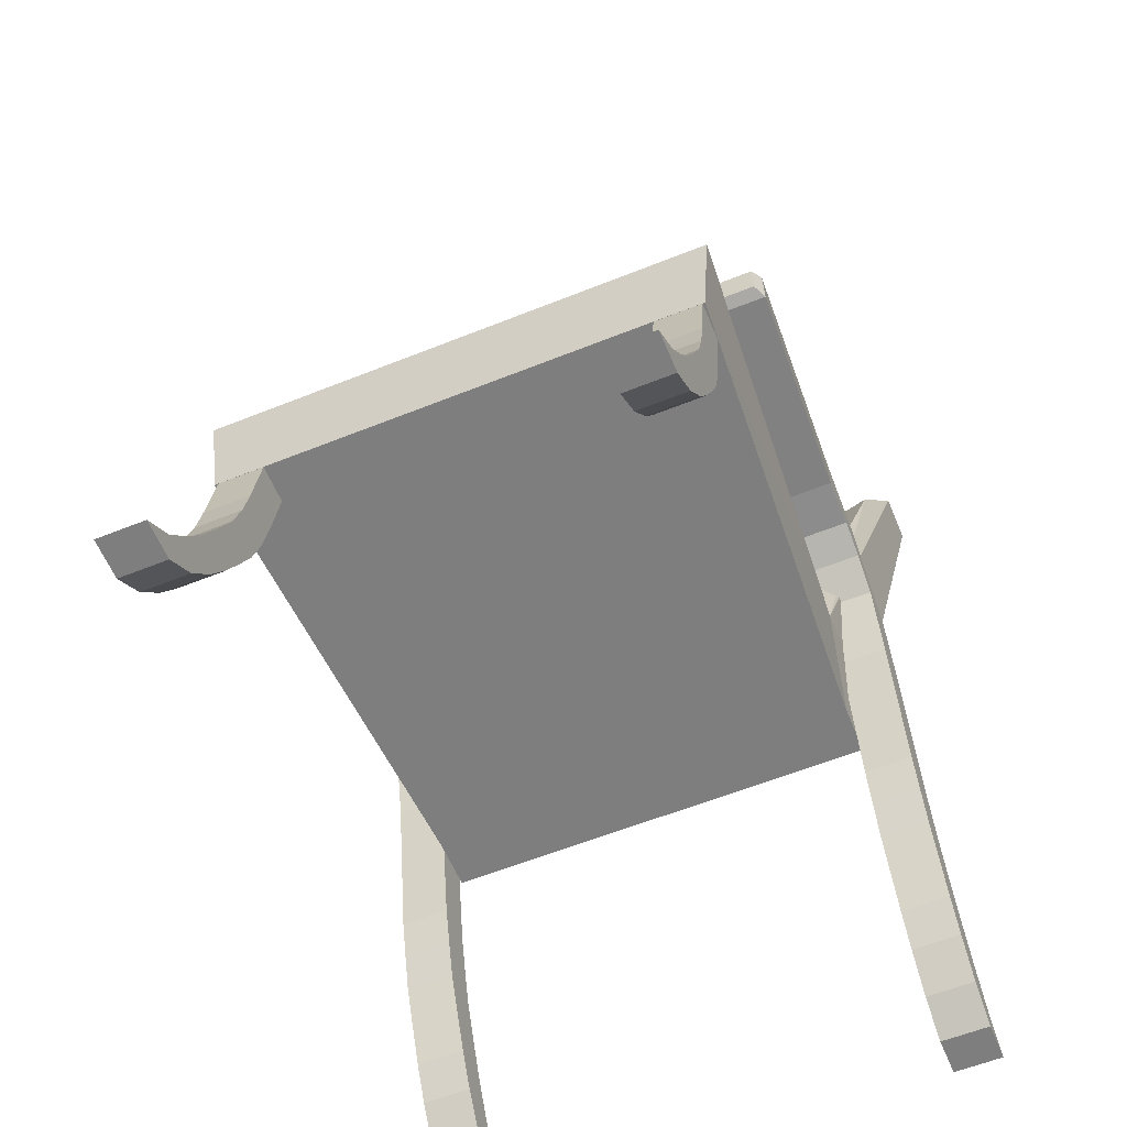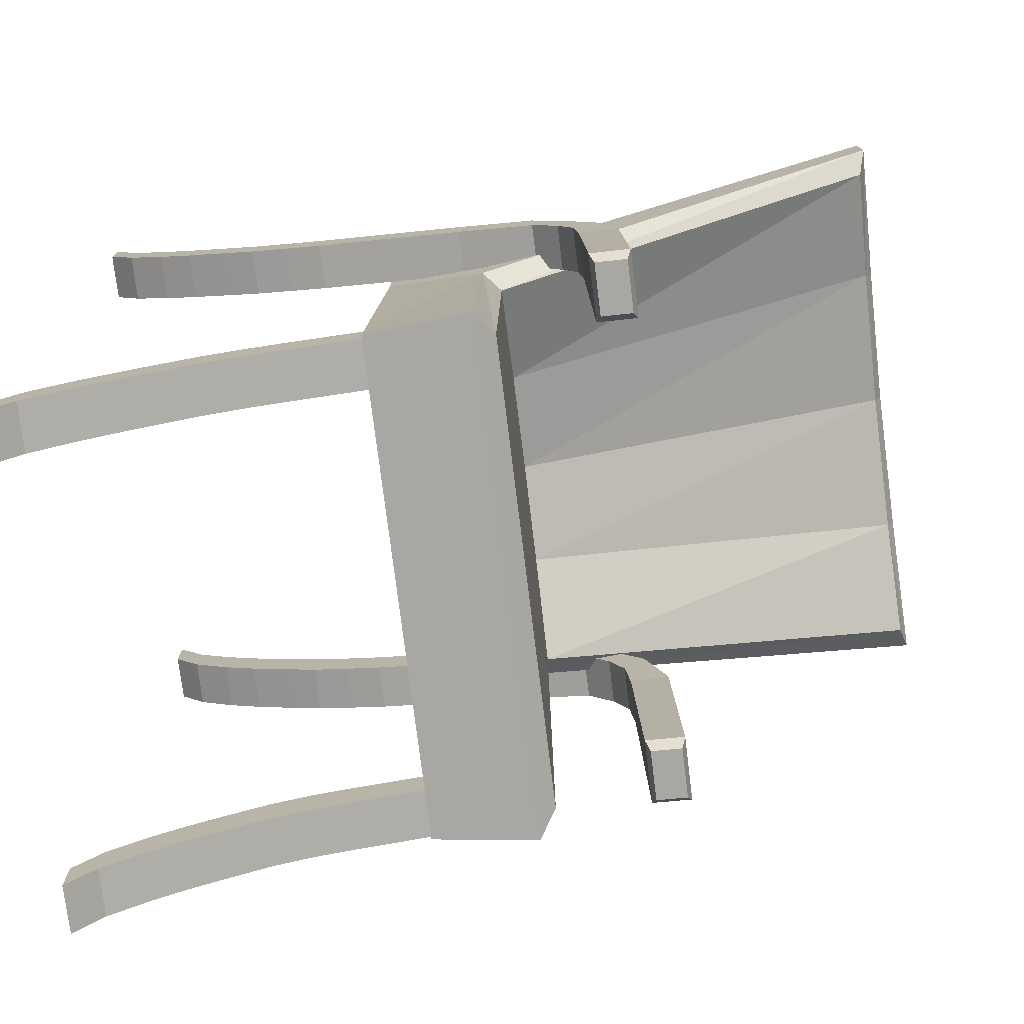
<metadata>
{"format":"obj","ext":"obj","renderer":"f3d","projection":"perspective","resolution":1024,"background":"white","views":[{"elev":-59.5,"azim":-157.6,"up":"+Y"},{"elev":-76.0,"azim":97.0,"up":"+Z"}]}
</metadata>
<code>
v -0.2044 0.08097 0.1269
v -0.1682 -0.03688 0.1478
v -0.2044 -0.03688 0.1478
v -0.1682 0.08097 0.1269
v -0.1682 -0.06596 0.1555
v -0.2044 0.08097 0.157
v -0.2044 0.1423 0.1121
v -0.1682 0.08097 0.157
v -0.2044 -0.06596 0.1555
v -0.1682 -0.03688 0.1779
v -0.2044 -0.03688 0.1779
v -0.2044 0.1423 0.1422
v -0.1682 0.1423 0.1121
v -0.1682 0.1423 0.1422
v -0.1682 -0.09542 0.164
v -0.1682 -0.06596 0.1856
v -0.1682 0.1629 0.08876
v -0.2044 0.1629 0.1189
v -0.2044 -0.09542 0.164
v -0.2044 -0.06596 0.1856
v -0.2044 0.1629 0.08876
v -0.1682 0.1629 0.1189
v -0.1682 -0.123 0.1758
v -0.1682 -0.09542 0.1941
v -0.2044 -0.09542 0.1941
v -0.1682 0.1751 0.06402
v -0.1682 0.1925 0.08464
v -0.2044 0.1925 0.08464
v -0.2044 -0.123 0.1758
v -0.2044 0.1751 0.06402
v -0.1682 -0.1524 0.1891
v -0.1682 -0.123 0.2059
v -0.2044 -0.123 0.2059
v -0.1682 0.1787 0.02749
v -0.1682 0.2098 0.02981
v -0.2044 0.2098 0.02981
v -0.2044 -0.1524 0.1891
v -0.2044 0.1787 0.02749
v -0.1682 -0.1788 0.2032
v -0.1682 -0.1524 0.2192
v -0.2044 -0.1524 0.2192
v -0.161 0.1821 -0.1406
v -0.161 0.2127 -0.143
v -0.2116 0.2127 -0.143
v -0.2044 -0.1788 0.2032
v -0.2116 0.1821 -0.1406
v -0.1682 -0.2077 0.2227
v -0.1682 -0.1788 0.2333
v -0.2044 -0.1788 0.2333
v -0.2061 0.1855 -0.1505
v -0.1666 0.1855 -0.1505
v -0.2061 0.2094 -0.1524
v -0.2044 -0.2077 0.2227
v -0.1666 0.2094 -0.1524
v -0.2044 -0.2285 0.2468
v -0.1682 -0.2077 0.2528
v -0.2044 -0.2077 0.2528
v -0.1682 -0.2285 0.2468
v -0.2044 -0.2285 0.2768
v -0.1682 -0.2285 0.2768
v 0.1686 0.08097 0.1269
v 0.2047 -0.03688 0.1478
v 0.1686 -0.03688 0.1478
v 0.2047 0.08097 0.1269
v 0.2047 -0.06596 0.1555
v 0.1686 0.08097 0.157
v 0.1686 0.1423 0.1121
v 0.2047 0.08097 0.157
v 0.1686 -0.06596 0.1555
v 0.2047 -0.03688 0.1779
v 0.1686 -0.03688 0.1779
v 0.1686 0.1423 0.1422
v 0.2047 0.1423 0.1121
v 0.2047 0.1423 0.1422
v 0.2047 -0.09542 0.164
v 0.2047 -0.06596 0.1856
v 0.2047 0.1629 0.08876
v 0.1686 0.1629 0.1189
v 0.1686 -0.09542 0.164
v 0.1686 -0.06596 0.1856
v 0.1686 0.1629 0.08876
v 0.2047 0.1629 0.1189
v 0.2047 -0.123 0.1758
v 0.2047 -0.09542 0.1941
v 0.1686 -0.09542 0.1941
v 0.2047 0.1751 0.06402
v 0.2047 0.1925 0.08464
v 0.1686 0.1925 0.08464
v 0.1686 -0.123 0.1758
v 0.1686 0.1751 0.06402
v 0.2047 -0.1524 0.1891
v 0.2047 -0.123 0.2059
v 0.1686 -0.123 0.2059
v 0.2047 0.1787 0.02749
v 0.2047 0.2098 0.02981
v 0.1686 0.2098 0.02981
v 0.1686 -0.1524 0.1891
v 0.1686 0.1787 0.02749
v 0.2047 -0.1788 0.2032
v 0.2047 -0.1524 0.2192
v 0.1686 -0.1524 0.2192
v 0.212 0.1821 -0.1406
v 0.212 0.2127 -0.143
v 0.1613 0.2127 -0.143
v 0.1686 -0.1788 0.2032
v 0.1613 0.1821 -0.1406
v 0.2047 -0.2077 0.2227
v 0.2047 -0.1788 0.2333
v 0.1686 -0.1788 0.2333
v 0.1669 0.1855 -0.1505
v 0.2064 0.1855 -0.1505
v 0.1669 0.2094 -0.1524
v 0.1686 -0.2077 0.2227
v 0.2064 0.2094 -0.1524
v 0.1686 -0.2285 0.2468
v 0.2047 -0.2077 0.2528
v 0.1686 -0.2077 0.2528
v 0.2047 -0.2285 0.2468
v 0.1686 -0.2285 0.2768
v 0.2047 -0.2285 0.2768
v -0.149 0.03065 -0.1946
v -0.1851 -0.03675 -0.2045
v -0.149 -0.03675 -0.2045
v -0.1851 0.03065 -0.1946
v -0.1851 -0.06583 -0.2097
v -0.149 0.03065 -0.2247
v -0.1851 0.03065 -0.2247
v -0.149 -0.06583 -0.2097
v -0.1851 -0.03675 -0.2346
v -0.149 -0.03675 -0.2346
v -0.1851 -0.09529 -0.2182
v -0.1851 -0.06583 -0.2398
v -0.149 -0.09529 -0.2182
v -0.149 -0.06583 -0.2398
v -0.1851 -0.1228 -0.23
v -0.1851 -0.09529 -0.2483
v -0.149 -0.09529 -0.2483
v -0.149 -0.1228 -0.23
v -0.1851 -0.1522 -0.2433
v -0.1851 -0.1228 -0.2601
v -0.149 -0.1228 -0.2601
v -0.149 -0.1522 -0.2433
v -0.1851 -0.1787 -0.2574
v -0.1851 -0.1522 -0.2734
v -0.149 -0.1522 -0.2734
v -0.149 -0.1787 -0.2574
v -0.1851 -0.2075 -0.2769
v -0.1851 -0.1787 -0.2875
v -0.149 -0.1787 -0.2875
v -0.149 -0.2075 -0.2769
v -0.149 -0.2283 -0.3009
v -0.1851 -0.2075 -0.3069
v -0.149 -0.2075 -0.3069
v -0.1851 -0.2283 -0.3009
v -0.149 -0.2283 -0.331
v -0.1851 -0.2283 -0.331
v 0.1845 0.03065 -0.1946
v 0.1484 -0.03675 -0.2045
v 0.1845 -0.03675 -0.2045
v 0.1484 0.03065 -0.1946
v 0.1484 -0.06583 -0.2097
v 0.1845 0.03065 -0.2247
v 0.1484 0.03065 -0.2247
v 0.1845 -0.06583 -0.2097
v 0.1484 -0.03675 -0.2346
v 0.1845 -0.03675 -0.2346
v 0.1484 -0.09529 -0.2182
v 0.1484 -0.06583 -0.2398
v 0.1845 -0.09529 -0.2182
v 0.1845 -0.06583 -0.2398
v 0.1484 -0.1228 -0.23
v 0.1484 -0.09529 -0.2483
v 0.1845 -0.09529 -0.2483
v 0.1845 -0.1228 -0.23
v 0.1484 -0.1522 -0.2433
v 0.1484 -0.1228 -0.2601
v 0.1845 -0.1228 -0.2601
v 0.1845 -0.1522 -0.2433
v 0.1484 -0.1787 -0.2574
v 0.1484 -0.1522 -0.2734
v 0.1845 -0.1522 -0.2734
v 0.1845 -0.1787 -0.2574
v 0.1484 -0.2075 -0.2769
v 0.1484 -0.1787 -0.2875
v 0.1845 -0.1787 -0.2875
v 0.1845 -0.2075 -0.2769
v 0.1845 -0.2283 -0.3009
v 0.1484 -0.2075 -0.3069
v 0.1845 -0.2075 -0.3069
v 0.1484 -0.2283 -0.3009
v 0.1845 -0.2283 -0.331
v 0.1484 -0.2283 -0.331
v 0.1732 0.09746 0.1751
v -0.1662 0.01867 0.1668
v 0.1664 0.01867 0.1668
v -0.173 0.09746 0.1751
v 0.1664 0.01867 0.1284
v 0.1732 0.09746 0.0929
v 0.2222 0.4296 0.2428
v -0.173 0.09746 0.0929
v -0.1662 0.01867 0.1284
v 0.2222 0.4296 0.2031
v 0.1111 0.4296 0.2647
v -0.2221 0.4296 0.2031
v 0.1873 0.01867 -0.2266
v 0.1584 0.1116 0.0832
v 6.2e-05 0.4296 0.2755
v 0.1111 0.4296 0.2251
v -0.1871 0.01867 -0.2266
v -0.2221 0.4296 0.2428
v -0.2032 0.4235 0.1903
v 0.1949 0.09746 -0.2331
v 0.1752 0.111 -0.2187
v 0.2033 0.4235 0.1903
v -0.111 0.4296 0.2647
v 6.2e-05 0.4296 0.2359
v 0.1132 0.4235 0.2123
v -0.1948 0.09746 -0.2331
v -0.1116 0.4235 0.2123
v -0.1583 0.1116 0.0832
v 0.07925 0.1116 0.1153
v -0.111 0.4296 0.2251
v 6.2e-05 0.4235 0.2231
v -0.1769 0.111 -0.2187
v -0.07913 0.1116 0.1153
v 6.2e-05 0.1116 0.1258
g mesh1_mesh1-geometry
f 1 2 3
f 2 1 4
f 5 3 2
f 3 6 1
f 7 4 1
f 8 2 4
f 3 5 9
f 10 5 2
f 6 3 11
f 12 1 6
f 4 7 13
f 1 12 7
f 2 8 10
f 4 14 8
f 15 9 5
f 9 11 3
f 5 10 16
f 11 8 6
f 6 14 12
f 7 17 13
f 14 4 13
f 18 7 12
f 8 11 10
f 14 6 8
f 9 15 19
f 16 15 5
f 11 9 20
f 10 20 16
f 14 18 12
f 17 7 21
f 22 13 17
f 13 22 14
f 7 18 21
f 20 10 11
f 23 19 15
f 19 20 9
f 15 16 24
f 25 16 20
f 18 14 22
f 21 26 17
f 17 27 22
f 28 21 18
f 19 23 29
f 24 23 15
f 20 19 25
f 16 25 24
f 22 28 18
f 26 21 30
f 27 17 26
f 28 22 27
f 21 28 30
f 31 29 23
f 29 25 19
f 23 24 32
f 33 24 25
f 30 34 26
f 26 35 27
f 27 36 28
f 36 30 28
f 29 31 37
f 32 31 23
f 25 29 33
f 24 33 32
f 34 30 38
f 35 26 34
f 36 27 35
f 30 36 38
f 39 37 31
f 37 33 29
f 31 32 40
f 41 32 33
f 38 42 34
f 42 35 34
f 43 36 35
f 44 38 36
f 37 39 45
f 40 39 31
f 33 37 41
f 32 41 40
f 42 38 46
f 43 35 42
f 36 43 44
f 44 46 38
f 47 45 39
f 45 41 37
f 39 40 48
f 49 40 41
f 50 42 46
f 51 43 42
f 43 52 44
f 44 50 46
f 45 47 53
f 48 47 39
f 41 45 49
f 40 49 48
f 42 50 51
f 43 51 54
f 52 43 54
f 50 44 52
f 47 55 53
f 53 49 45
f 47 48 56
f 57 48 49
f 52 51 50
f 51 52 54
f 55 47 58
f 55 57 53
f 49 53 57
f 48 57 56
f 56 58 47
f 58 59 55
f 57 55 59
f 57 60 56
f 58 56 60
f 59 58 60
f 60 57 59
g mesh1_mesh1-geometry
f 3 2 1
f 4 1 2
f 2 3 5
f 1 6 3
f 1 4 7
f 4 2 8
f 9 5 3
f 2 5 10
f 11 3 6
f 6 1 12
f 13 7 4
f 7 12 1
f 10 8 2
f 8 14 4
f 5 9 15
f 3 11 9
f 16 10 5
f 6 8 11
f 12 14 6
f 13 17 7
f 13 4 14
f 12 7 18
f 10 11 8
f 8 6 14
f 19 15 9
f 5 15 16
f 20 9 11
f 16 20 10
f 12 18 14
f 21 7 17
f 17 13 22
f 14 22 13
f 21 18 7
f 11 10 20
f 15 19 23
f 9 20 19
f 24 16 15
f 20 16 25
f 22 14 18
f 17 26 21
f 22 27 17
f 18 21 28
f 29 23 19
f 15 23 24
f 25 19 20
f 24 25 16
f 18 28 22
f 30 21 26
f 26 17 27
f 27 22 28
f 30 28 21
f 23 29 31
f 19 25 29
f 32 24 23
f 25 24 33
f 26 34 30
f 27 35 26
f 28 36 27
f 28 30 36
f 37 31 29
f 23 31 32
f 33 29 25
f 32 33 24
f 38 30 34
f 34 26 35
f 35 27 36
f 38 36 30
f 31 37 39
f 29 33 37
f 40 32 31
f 33 32 41
f 34 42 38
f 34 35 42
f 35 36 43
f 36 38 44
f 45 39 37
f 31 39 40
f 41 37 33
f 40 41 32
f 46 38 42
f 42 35 43
f 44 43 36
f 38 46 44
f 39 45 47
f 37 41 45
f 48 40 39
f 41 40 49
f 46 42 50
f 42 43 51
f 44 52 43
f 46 50 44
f 53 47 45
f 39 47 48
f 49 45 41
f 48 49 40
f 51 50 42
f 54 51 43
f 54 43 52
f 52 44 50
f 53 55 47
f 45 49 53
f 56 48 47
f 49 48 57
f 50 51 52
f 54 52 51
f 58 47 55
f 53 57 55
f 57 53 49
f 56 57 48
f 47 58 56
f 55 59 58
f 59 55 57
f 56 60 57
f 60 56 58
f 60 58 59
f 59 57 60
g mesh2_mesh2-geometry
f 61 62 63
f 62 61 64
f 65 63 62
f 63 66 61
f 67 64 61
f 68 62 64
f 63 65 69
f 70 65 62
f 66 63 71
f 72 61 66
f 64 67 73
f 61 72 67
f 62 68 70
f 64 74 68
f 75 69 65
f 69 71 63
f 65 70 76
f 71 68 66
f 66 74 72
f 67 77 73
f 74 64 73
f 78 67 72
f 68 71 70
f 74 66 68
f 69 75 79
f 76 75 65
f 71 69 80
f 70 80 76
f 74 78 72
f 77 67 81
f 82 73 77
f 73 82 74
f 67 78 81
f 80 70 71
f 83 79 75
f 79 80 69
f 75 76 84
f 85 76 80
f 78 74 82
f 81 86 77
f 77 87 82
f 88 81 78
f 79 83 89
f 84 83 75
f 80 79 85
f 76 85 84
f 82 88 78
f 86 81 90
f 87 77 86
f 88 82 87
f 81 88 90
f 91 89 83
f 89 85 79
f 83 84 92
f 93 84 85
f 90 94 86
f 86 95 87
f 87 96 88
f 96 90 88
f 89 91 97
f 92 91 83
f 85 89 93
f 84 93 92
f 94 90 98
f 95 86 94
f 96 87 95
f 90 96 98
f 99 97 91
f 97 93 89
f 91 92 100
f 101 92 93
f 98 102 94
f 102 95 94
f 103 96 95
f 104 98 96
f 97 99 105
f 100 99 91
f 93 97 101
f 92 101 100
f 102 98 106
f 103 95 102
f 96 103 104
f 104 106 98
f 107 105 99
f 105 101 97
f 99 100 108
f 109 100 101
f 110 102 106
f 111 103 102
f 103 112 104
f 104 110 106
f 105 107 113
f 108 107 99
f 101 105 109
f 100 109 108
f 102 110 111
f 103 111 114
f 112 103 114
f 110 104 112
f 107 115 113
f 113 109 105
f 107 108 116
f 117 108 109
f 112 111 110
f 111 112 114
f 115 107 118
f 115 117 113
f 109 113 117
f 108 117 116
f 116 118 107
f 118 119 115
f 117 115 119
f 117 120 116
f 118 116 120
f 119 118 120
f 120 117 119
g mesh2_mesh2-geometry
f 63 62 61
f 64 61 62
f 62 63 65
f 61 66 63
f 61 64 67
f 64 62 68
f 69 65 63
f 62 65 70
f 71 63 66
f 66 61 72
f 73 67 64
f 67 72 61
f 70 68 62
f 68 74 64
f 65 69 75
f 63 71 69
f 76 70 65
f 66 68 71
f 72 74 66
f 73 77 67
f 73 64 74
f 72 67 78
f 70 71 68
f 68 66 74
f 79 75 69
f 65 75 76
f 80 69 71
f 76 80 70
f 72 78 74
f 81 67 77
f 77 73 82
f 74 82 73
f 81 78 67
f 71 70 80
f 75 79 83
f 69 80 79
f 84 76 75
f 80 76 85
f 82 74 78
f 77 86 81
f 82 87 77
f 78 81 88
f 89 83 79
f 75 83 84
f 85 79 80
f 84 85 76
f 78 88 82
f 90 81 86
f 86 77 87
f 87 82 88
f 90 88 81
f 83 89 91
f 79 85 89
f 92 84 83
f 85 84 93
f 86 94 90
f 87 95 86
f 88 96 87
f 88 90 96
f 97 91 89
f 83 91 92
f 93 89 85
f 92 93 84
f 98 90 94
f 94 86 95
f 95 87 96
f 98 96 90
f 91 97 99
f 89 93 97
f 100 92 91
f 93 92 101
f 94 102 98
f 94 95 102
f 95 96 103
f 96 98 104
f 105 99 97
f 91 99 100
f 101 97 93
f 100 101 92
f 106 98 102
f 102 95 103
f 104 103 96
f 98 106 104
f 99 105 107
f 97 101 105
f 108 100 99
f 101 100 109
f 106 102 110
f 102 103 111
f 104 112 103
f 106 110 104
f 113 107 105
f 99 107 108
f 109 105 101
f 108 109 100
f 111 110 102
f 114 111 103
f 114 103 112
f 112 104 110
f 113 115 107
f 105 109 113
f 116 108 107
f 109 108 117
f 110 111 112
f 114 112 111
f 118 107 115
f 113 117 115
f 117 113 109
f 116 117 108
f 107 118 116
f 115 119 118
f 119 115 117
f 116 120 117
f 120 116 118
f 120 118 119
f 119 117 120
g mesh3_mesh3-geometry
f 121 122 123
f 122 121 124
f 125 123 122
f 123 126 121
f 127 122 124
f 123 125 128
f 129 125 122
f 126 123 130
f 122 127 129
f 131 128 125
f 128 130 123
f 125 129 132
f 130 127 126
f 127 130 129
f 128 131 133
f 132 131 125
f 130 128 134
f 129 134 132
f 134 129 130
f 135 133 131
f 133 134 128
f 131 132 136
f 137 132 134
f 133 135 138
f 136 135 131
f 134 133 137
f 132 137 136
f 139 138 135
f 138 137 133
f 135 136 140
f 141 136 137
f 138 139 142
f 140 139 135
f 137 138 141
f 136 141 140
f 143 142 139
f 142 141 138
f 139 140 144
f 145 140 141
f 142 143 146
f 144 143 139
f 141 142 145
f 140 145 144
f 147 146 143
f 146 145 142
f 143 144 148
f 149 144 145
f 146 147 150
f 148 147 143
f 145 146 149
f 144 149 148
f 147 151 150
f 150 149 146
f 147 148 152
f 153 148 149
f 151 147 154
f 151 153 150
f 149 150 153
f 148 153 152
f 152 154 147
f 154 155 151
f 153 151 155
f 153 156 152
f 154 152 156
f 155 154 156
f 156 153 155
g mesh3_mesh3-geometry
f 123 122 121
f 124 121 122
f 122 123 125
f 121 126 123
f 124 122 127
f 128 125 123
f 122 125 129
f 130 123 126
f 129 127 122
f 125 128 131
f 123 130 128
f 132 129 125
f 126 127 130
f 129 130 127
f 133 131 128
f 125 131 132
f 134 128 130
f 132 134 129
f 130 129 134
f 131 133 135
f 128 134 133
f 136 132 131
f 134 132 137
f 138 135 133
f 131 135 136
f 137 133 134
f 136 137 132
f 135 138 139
f 133 137 138
f 140 136 135
f 137 136 141
f 142 139 138
f 135 139 140
f 141 138 137
f 140 141 136
f 139 142 143
f 138 141 142
f 144 140 139
f 141 140 145
f 146 143 142
f 139 143 144
f 145 142 141
f 144 145 140
f 143 146 147
f 142 145 146
f 148 144 143
f 145 144 149
f 150 147 146
f 143 147 148
f 149 146 145
f 148 149 144
f 150 151 147
f 146 149 150
f 152 148 147
f 149 148 153
f 154 147 151
f 150 153 151
f 153 150 149
f 152 153 148
f 147 154 152
f 151 155 154
f 155 151 153
f 152 156 153
f 156 152 154
f 156 154 155
f 155 153 156
g mesh4_mesh4-geometry
f 157 158 159
f 158 157 160
f 161 159 158
f 159 162 157
f 163 158 160
f 159 161 164
f 165 161 158
f 162 159 166
f 158 163 165
f 167 164 161
f 164 166 159
f 161 165 168
f 166 163 162
f 163 166 165
f 164 167 169
f 168 167 161
f 166 164 170
f 165 170 168
f 170 165 166
f 171 169 167
f 169 170 164
f 167 168 172
f 173 168 170
f 169 171 174
f 172 171 167
f 170 169 173
f 168 173 172
f 175 174 171
f 174 173 169
f 171 172 176
f 177 172 173
f 174 175 178
f 176 175 171
f 173 174 177
f 172 177 176
f 179 178 175
f 178 177 174
f 175 176 180
f 181 176 177
f 178 179 182
f 180 179 175
f 177 178 181
f 176 181 180
f 183 182 179
f 182 181 178
f 179 180 184
f 185 180 181
f 182 183 186
f 184 183 179
f 181 182 185
f 180 185 184
f 183 187 186
f 186 185 182
f 183 184 188
f 189 184 185
f 187 183 190
f 187 189 186
f 185 186 189
f 184 189 188
f 188 190 183
f 190 191 187
f 189 187 191
f 189 192 188
f 190 188 192
f 191 190 192
f 192 189 191
g mesh4_mesh4-geometry
f 159 158 157
f 160 157 158
f 158 159 161
f 157 162 159
f 160 158 163
f 164 161 159
f 158 161 165
f 166 159 162
f 165 163 158
f 161 164 167
f 159 166 164
f 168 165 161
f 162 163 166
f 165 166 163
f 169 167 164
f 161 167 168
f 170 164 166
f 168 170 165
f 166 165 170
f 167 169 171
f 164 170 169
f 172 168 167
f 170 168 173
f 174 171 169
f 167 171 172
f 173 169 170
f 172 173 168
f 171 174 175
f 169 173 174
f 176 172 171
f 173 172 177
f 178 175 174
f 171 175 176
f 177 174 173
f 176 177 172
f 175 178 179
f 174 177 178
f 180 176 175
f 177 176 181
f 182 179 178
f 175 179 180
f 181 178 177
f 180 181 176
f 179 182 183
f 178 181 182
f 184 180 179
f 181 180 185
f 186 183 182
f 179 183 184
f 185 182 181
f 184 185 180
f 186 187 183
f 182 185 186
f 188 184 183
f 185 184 189
f 190 183 187
f 186 189 187
f 189 186 185
f 188 189 184
f 183 190 188
f 187 191 190
f 191 187 189
f 188 192 189
f 192 188 190
f 192 190 191
f 191 189 192
g mesh5_mesh5-geometry
f 193 194 195
f 194 193 196
f 194 197 195
f 195 198 193
f 199 196 193
f 200 194 196
f 197 194 201
f 198 195 197
f 202 193 198
f 203 196 199
f 193 202 199
f 194 200 201
f 196 204 200
f 201 205 197
f 205 198 197
f 202 198 206
f 207 196 203
f 199 208 203
f 208 199 202
f 209 201 200
f 204 196 210
f 204 211 200
f 205 201 209
f 212 198 205
f 213 206 198
f 202 206 214
f 215 196 207
f 203 216 207
f 216 203 208
f 202 217 208
f 218 209 200
f 210 196 215
f 215 204 210
f 219 211 204
f 211 220 200
f 218 205 209
f 212 213 198
f 205 218 212
f 213 220 206
f 214 206 221
f 202 214 217
f 207 222 215
f 222 207 216
f 208 223 216
f 217 223 208
f 220 218 200
f 204 215 222
f 219 220 211
f 222 219 204
f 212 224 213
f 224 212 218
f 220 213 224
f 225 206 220
f 206 226 221
f 214 221 217
f 216 219 222
f 223 219 216
f 217 226 223
f 220 224 218
f 219 225 220
f 206 225 226
f 217 221 226
f 223 225 219
f 223 226 225
g mesh5_mesh5-geometry
f 195 194 193
f 196 193 194
f 195 197 194
f 193 198 195
f 193 196 199
f 196 194 200
f 201 194 197
f 197 195 198
f 198 193 202
f 199 196 203
f 199 202 193
f 201 200 194
f 200 204 196
f 197 205 201
f 197 198 205
f 206 198 202
f 203 196 207
f 203 208 199
f 202 199 208
f 200 201 209
f 210 196 204
f 200 211 204
f 209 201 205
f 205 198 212
f 198 206 213
f 214 206 202
f 207 196 215
f 207 216 203
f 208 203 216
f 208 217 202
f 200 209 218
f 215 196 210
f 210 204 215
f 204 211 219
f 200 220 211
f 209 205 218
f 198 213 212
f 212 218 205
f 206 220 213
f 221 206 214
f 217 214 202
f 215 222 207
f 216 207 222
f 216 223 208
f 208 223 217
f 200 218 220
f 222 215 204
f 211 220 219
f 204 219 222
f 213 224 212
f 218 212 224
f 224 213 220
f 220 206 225
f 221 226 206
f 217 221 214
f 222 219 216
f 216 219 223
f 223 226 217
f 218 224 220
f 220 225 219
f 226 225 206
f 226 221 217
f 219 225 223
f 225 226 223

</code>
